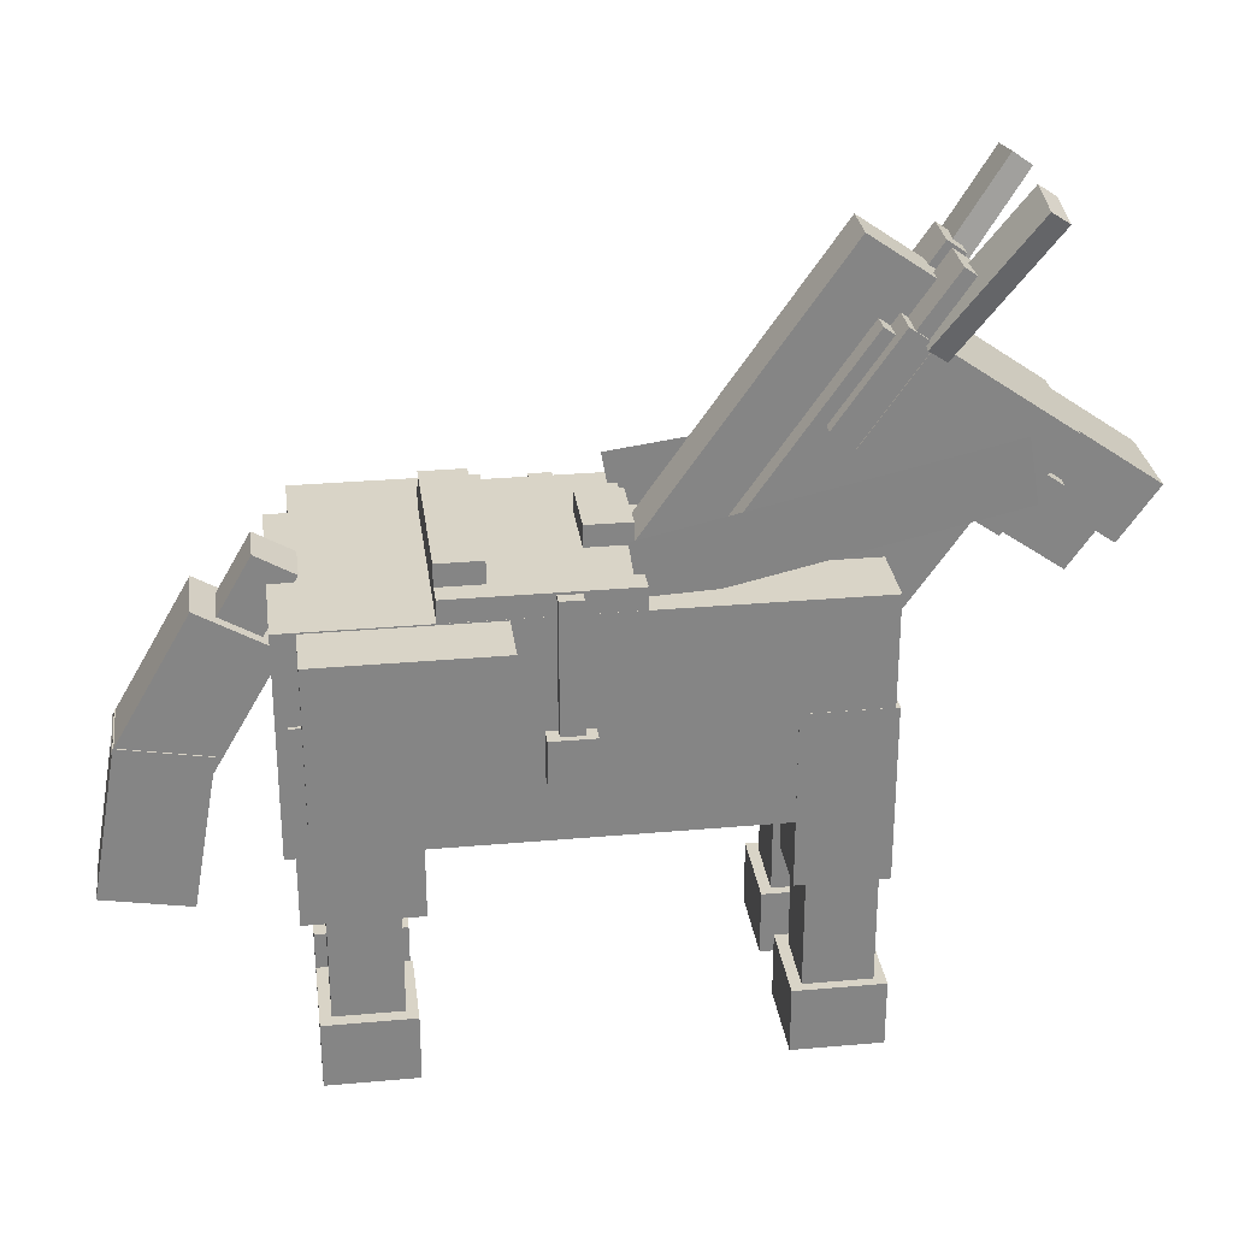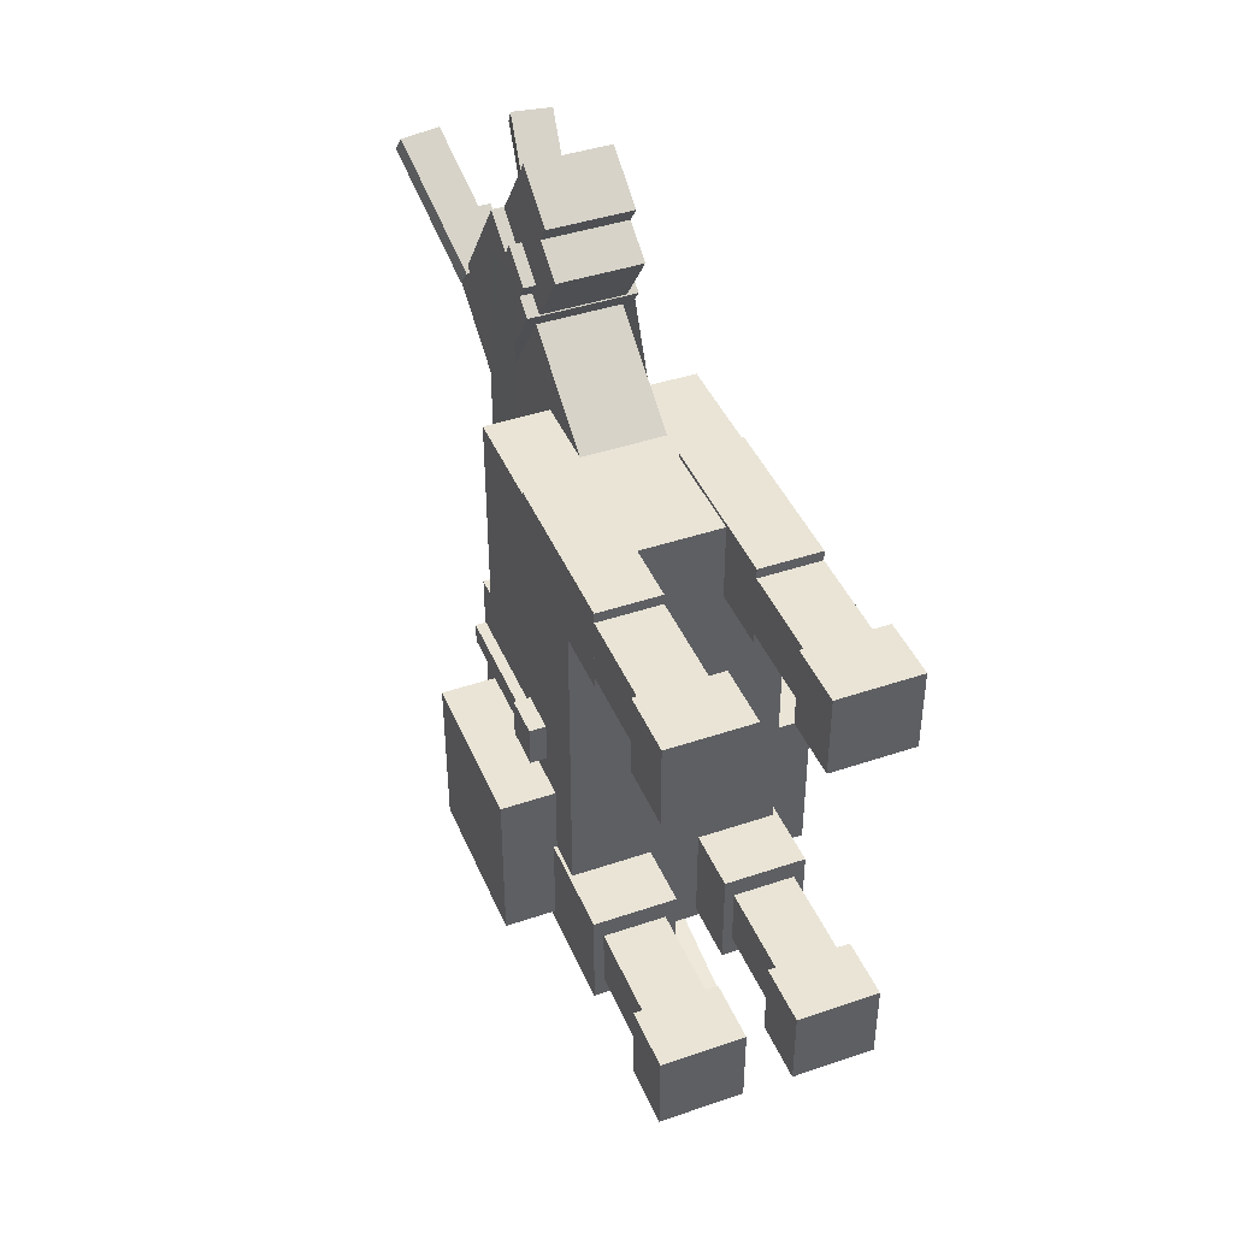
<metadata>
{"format":"obj","ext":"obj","renderer":"f3d","projection":"perspective","resolution":1024,"background":"white","views":[{"elev":28.8,"azim":-97.6,"up":"+Y"},{"elev":42.7,"azim":-22.0,"up":"+Z"}]}
</metadata>
<code>
o saddle_roope.left11_Plane.003
v 0.5148 4.629 3.56
v 0.7895 4.074 0.4201
v 0.5239 5.22 3.456
v 0.7986 4.664 0.3163
f 1 3 4 2
o saddle_roope.right22_Plane.002
v -0.5148 4.629 3.56
v -0.7895 4.074 0.4201
v -0.5239 5.22 3.456
v -0.7985 4.664 0.3163
f 5 7 8 6
o saddle_roope.right2_Plane.001
v -0.5148 4.629 3.56
v -0.7895 4.074 0.4201
v -0.5239 5.22 3.456
v -0.7985 4.664 0.3163
f 9 10 12 11
o saddle_roope.left1_Plane
v 0.5148 4.629 3.56
v 0.7895 4.074 0.4201
v 0.5239 5.22 3.456
v 0.7986 4.664 0.3163
f 13 14 16 15
o saddle_leg.solid.right_Cube.053
v -1.159 2.785 0.05051
v -1.159 3.185 0.05051
v -1.159 2.785 -0.3495
v -1.159 3.185 -0.3495
v -0.9585 2.785 0.05051
v -0.9585 3.185 0.05051
v -0.9585 2.785 -0.3495
v -0.9585 3.185 -0.3495
f 17 18 20 19
f 19 20 24 23
f 23 24 22 21
f 21 22 18 17
f 19 23 21 17
f 24 20 18 22
o saddle_leg.rope.right_Cube.052
v -1.103 3.163 -0.04622
v -1.103 4.363 -0.04622
v -1.103 3.163 -0.2462
v -1.103 4.363 -0.2462
v -0.9035 3.163 -0.04622
v -0.9035 4.363 -0.04622
v -0.9035 3.163 -0.2462
v -0.9035 4.363 -0.2462
f 25 26 28 27
f 27 28 32 31
f 31 32 30 29
f 29 30 26 25
f 27 31 29 25
f 32 28 26 30
o saddle_mouth.solid.right_Cube.051
v -0.502 4.444 3.537
v -0.502 4.772 3.766
v -0.502 4.673 3.209
v -0.502 5.001 3.438
v -0.302 4.444 3.537
v -0.302 4.772 3.766
v -0.302 4.673 3.209
v -0.302 5.001 3.438
f 33 34 36 35
f 35 36 40 39
f 39 40 38 37
f 37 38 34 33
f 35 39 37 33
f 40 36 34 38
o saddle_leg.solid.left_Cube.050
v 0.9585 2.785 0.05051
v 0.9585 3.185 0.05051
v 0.9585 2.785 -0.3495
v 0.9585 3.185 -0.3495
v 1.159 2.785 0.05051
v 1.159 3.185 0.05051
v 1.159 2.785 -0.3495
v 1.159 3.185 -0.3495
f 41 42 44 43
f 43 44 48 47
f 47 48 46 45
f 45 46 42 41
f 43 47 45 41
f 48 44 42 46
o saddle_head1_Cube.054
v -0.5015 4.371 3.269
v -0.5015 5.207 3.854
v -0.5015 5.186 2.106
v -0.5015 6.021 2.691
v 0.5185 4.371 3.269
v 0.5185 5.207 3.854
v 0.5185 5.186 2.106
v 0.5185 6.021 2.691
f 49 50 52 51
f 51 52 56 55
f 55 56 54 53
f 53 54 50 49
f 51 55 53 49
f 56 52 50 54
o saddle_head_Cube.049
v -0.5015 4.371 3.269
v -0.5015 5.207 3.854
v -0.5015 5.186 2.106
v -0.5015 6.021 2.691
v 0.5185 4.371 3.269
v 0.5185 5.207 3.854
v 0.5185 5.186 2.106
v 0.5185 6.021 2.691
f 57 59 60 58
f 59 63 64 60
f 63 61 62 64
f 61 57 58 62
f 59 57 61 63
f 64 62 58 60
o mule_tail7777_Cube.039
v -0.3 3.638 -2.297
v -0.3 4.038 -2.99
v -0.3 2.426 -2.997
v -0.3 2.826 -3.69
v 0.3 3.638 -2.297
v 0.3 4.038 -2.99
v 0.3 2.426 -2.997
v 0.3 2.826 -3.69
f 65 66 68 67
f 67 68 72 71
f 71 72 70 69
f 69 70 66 65
f 67 71 69 65
f 72 68 66 70
o mule_tail6666_Cube.038
v -0.2006 4.246 -2.15
v -0.2006 4.446 -2.496
v -0.2006 3.726 -2.45
v -0.2006 3.926 -2.796
v 0.1994 4.246 -2.15
v 0.1994 4.446 -2.496
v 0.1994 3.726 -2.45
v 0.1994 3.926 -2.796
f 73 75 76 74
f 75 79 80 76
f 79 77 78 80
f 77 73 74 78
f 75 73 77 79
f 80 78 74 76
o mule_leg.back.left.middle44_Cube.037
v 0.3375 0.5893 -1.504
v 0.3375 1.589 -1.504
v 0.3375 0.5893 -2.104
v 0.3375 1.589 -2.104
v 0.9375 0.5893 -1.504
v 0.9375 1.589 -1.504
v 0.9375 0.5893 -2.104
v 0.9375 1.589 -2.104
f 81 83 84 82
f 83 87 88 84
f 87 85 86 88
f 85 81 82 86
f 83 81 85 87
f 88 86 82 84
o mule_leg.back.right.middle66_Cube.036
v -0.9384 0.5893 -1.504
v -0.9384 1.589 -1.504
v -0.9384 0.5893 -2.104
v -0.9384 1.589 -2.104
v -0.3384 0.5893 -1.504
v -0.3384 1.589 -1.504
v -0.3384 0.5893 -2.104
v -0.3384 1.589 -2.104
f 89 91 92 90
f 91 95 96 92
f 95 93 94 96
f 93 89 90 94
f 91 89 93 95
f 96 94 90 92
o mule_leg.back.right.top77_Cube.035
v -1.033 1.577 -1.307
v -1.033 3.377 -1.307
v -1.033 1.577 -2.307
v -1.033 3.377 -2.307
v -0.2334 1.577 -1.307
v -0.2334 3.377 -1.307
v -0.2334 1.577 -2.307
v -0.2334 3.377 -2.307
f 97 99 100 98
f 99 103 104 100
f 103 101 102 104
f 101 97 98 102
f 99 97 101 103
f 104 102 98 100
o mule_leg.back.left.top55_Cube.034
v 0.2425 1.577 -1.307
v 0.2425 3.377 -1.307
v 0.2425 1.577 -2.307
v 0.2425 3.377 -2.307
v 1.043 1.577 -1.307
v 1.043 3.377 -1.307
v 1.043 1.577 -2.307
v 1.043 3.377 -2.307
f 105 107 108 106
f 107 111 112 108
f 111 109 110 112
f 109 105 106 110
f 107 105 109 111
f 112 110 106 108
o mule_tail8888_Cube.033
v -0.3109 2.737 -2.884
v -0.3109 2.876 -3.672
v -0.3109 1.338 -3.131
v -0.3109 1.477 -3.919
v 0.3091 2.737 -2.884
v 0.3091 2.876 -3.672
v 0.3091 1.338 -3.131
v 0.3091 1.477 -3.919
f 113 115 116 114
f 115 119 120 116
f 119 117 118 120
f 117 113 114 118
f 115 113 117 119
f 120 118 114 116
o mule_leg.front.left.middle88_Cube.032
v 0.4004 0.5867 2.335
v 0.4004 1.587 2.335
v 0.4004 0.5867 1.735
v 0.4004 1.587 1.735
v 1 0.5867 2.335
v 1 1.587 2.335
v 1 0.5867 1.735
v 1 1.587 1.735
f 121 123 124 122
f 123 127 128 124
f 127 125 126 128
f 125 121 122 126
f 123 121 125 127
f 128 126 122 124
o mule_leg.front.right.middle1111_Cube.031
v -1.004 0.5867 2.335
v -1.004 1.587 2.335
v -1.004 0.5867 1.735
v -1.004 1.587 1.735
v -0.4038 0.5867 2.335
v -0.4038 1.587 2.335
v -0.4038 0.5867 1.735
v -0.4038 1.587 1.735
f 129 131 132 130
f 131 135 136 132
f 135 133 134 136
f 133 129 130 134
f 131 129 133 135
f 136 134 130 132
o mule_leg.front.right.top2222_Cube.030
v -1.004 1.583 2.435
v -1.004 3.183 2.435
v -1.004 1.583 1.635
v -1.004 3.183 1.635
v -0.4038 1.583 2.435
v -0.4038 3.183 2.435
v -0.4038 1.583 1.635
v -0.4038 3.183 1.635
f 137 139 140 138
f 139 143 144 140
f 143 141 142 144
f 141 137 138 142
f 139 137 141 143
f 144 142 138 140
o mule_leg.front.left.top9_Cube.018
v 0.4004 1.583 2.435
v 0.4004 3.183 2.435
v 0.4004 1.583 1.635
v 0.4004 3.183 1.635
v 1 1.583 2.435
v 1 3.183 2.435
v 1 1.583 1.635
v 1 3.183 1.635
f 145 147 148 146
f 147 151 152 148
f 151 149 150 152
f 149 145 146 150
f 147 145 149 151
f 152 150 146 148
o mule_body1_Cube.017
v -1.001 2.186 2.4
v -1.001 4.186 2.4
v -1.001 2.186 -2.4
v -1.001 4.186 -2.4
v 0.999 2.186 2.4
v 0.999 4.186 2.4
v 0.999 2.186 -2.4
v 0.999 4.186 -2.4
f 153 155 156 154
f 155 159 160 156
f 159 157 158 160
f 157 153 154 158
f 155 153 157 159
f 160 158 154 156
o mule_hair22_Cube.016
v -0.2 3.734 0.9891
v -0.2 6.356 2.825
v -0.2 4.193 0.3337
v -0.2 6.814 2.169
v 0.2 3.734 0.9891
v 0.2 6.356 2.825
v 0.2 4.193 0.3337
v 0.2 6.814 2.169
f 161 163 164 162
f 163 167 168 164
f 167 165 166 168
f 165 161 162 166
f 163 161 165 167
f 168 166 162 164
o mule_neck5555_Cube.015
v -0.3809 2.914 2.004
v -0.3809 5.208 3.61
v -0.3809 3.832 0.6934
v -0.3809 6.125 2.299
v 0.4191 2.914 2.004
v 0.4191 5.208 3.61
v 0.4191 3.832 0.6934
v 0.4191 6.125 2.299
f 169 171 172 170
f 171 175 176 172
f 175 173 174 176
f 173 169 170 174
f 171 169 173 175
f 176 174 170 172
o mule_head33_Cube.014
v -0.4915 4.539 3.041
v -0.4915 5.359 3.615
v -0.4915 5.342 1.894
v -0.4915 6.162 2.468
v 0.5085 4.539 3.041
v 0.5085 5.359 3.615
v 0.5085 5.342 1.894
v 0.5085 6.162 2.468
f 177 179 180 178
f 179 183 184 180
f 183 181 182 184
f 181 177 178 182
f 179 177 181 183
f 184 182 178 180
o mule_mouth.low333_Cube.004
v -0.3878 3.977 3.852
v -0.3878 4.305 4.081
v -0.3878 4.551 3.033
v -0.3878 4.878 3.262
v 0.4122 3.977 3.852
v 0.4122 4.305 4.081
v 0.4122 4.551 3.033
v 0.4122 4.878 3.262
f 185 187 188 186
f 187 191 192 188
f 191 189 190 192
f 189 185 186 190
f 187 185 189 191
f 192 190 186 188
o mule_mouth.top444_Cube.003
v -0.3878 4.185 4.248
v -0.3878 4.676 4.592
v -0.3878 4.873 3.265
v -0.3878 5.364 3.61
v 0.4122 4.185 4.248
v 0.4122 4.676 4.592
v 0.4122 4.873 3.265
v 0.4122 5.364 3.61
f 193 195 196 194
f 195 199 200 196
f 199 197 198 200
f 197 193 194 198
f 195 193 197 199
f 200 198 194 196
o mule_tail777_Cube.029
v -0.3 3.638 -2.297
v -0.3 4.038 -2.99
v -0.3 2.426 -2.997
v -0.3 2.826 -3.69
v 0.3 3.638 -2.297
v 0.3 4.038 -2.99
v 0.3 2.426 -2.997
v 0.3 2.826 -3.69
f 201 202 204 203
f 203 204 208 207
f 207 208 206 205
f 205 206 202 201
f 203 207 205 201
f 208 204 202 206
o mule_tail888_Cube.028
v -0.3109 2.737 -2.884
v -0.3109 2.876 -3.672
v -0.3109 1.338 -3.131
v -0.3109 1.477 -3.919
v 0.3091 2.737 -2.884
v 0.3091 2.876 -3.672
v 0.3091 1.338 -3.131
v 0.3091 1.477 -3.919
f 209 210 212 211
f 211 212 216 215
f 215 216 214 213
f 213 214 210 209
f 211 215 213 209
f 216 212 210 214
o mule_ear.left_Cube.027
v 0.08903 6.004 2.687
v 0.08903 6.495 3.031
v 0.08903 6.119 2.523
v 0.08903 6.61 2.868
v 0.489 6.004 2.687
v 0.489 6.495 3.031
v 0.489 6.119 2.523
v 0.489 6.61 2.868
f 217 218 220 219
f 219 220 224 223
f 223 224 222 221
f 221 222 218 217
f 219 223 221 217
f 224 220 218 222
o mule_leg.front.right.low_Cube.026
v -1.09 0.002706 2.435
v -1.09 0.6027 2.435
v -1.09 0.002706 1.635
v -1.09 0.6027 1.635
v -0.2898 0.002706 2.435
v -0.2898 0.6027 2.435
v -0.2898 0.002706 1.635
v -0.2898 0.6027 1.635
f 225 226 228 227
f 227 228 232 231
f 231 232 230 229
f 229 230 226 225
f 227 231 229 225
f 232 228 226 230
o mule_leg.front.right.middle111_Cube.025
v -1.004 0.5867 2.335
v -1.004 1.587 2.335
v -1.004 0.5867 1.735
v -1.004 1.587 1.735
v -0.4038 0.5867 2.335
v -0.4038 1.587 2.335
v -0.4038 0.5867 1.735
v -0.4038 1.587 1.735
f 233 234 236 235
f 235 236 240 239
f 239 240 238 237
f 237 238 234 233
f 235 239 237 233
f 240 236 234 238
o mule_leg.front.right.top222_Cube.024
v -1.004 1.583 2.435
v -1.004 3.183 2.435
v -1.004 1.583 1.635
v -1.004 3.183 1.635
v -0.4038 1.583 2.435
v -0.4038 3.183 2.435
v -0.4038 1.583 1.635
v -0.4038 3.183 1.635
f 241 242 244 243
f 243 244 248 247
f 247 248 246 245
f 245 246 242 241
f 243 247 245 241
f 248 244 242 246
o mule_leg.back.right.top7_Cube.023
v -1.033 1.577 -1.307
v -1.033 3.377 -1.307
v -1.033 1.577 -2.307
v -1.033 3.377 -2.307
v -0.2334 1.577 -1.307
v -0.2334 3.377 -1.307
v -0.2334 1.577 -2.307
v -0.2334 3.377 -2.307
f 249 250 252 251
f 251 252 256 255
f 255 256 254 253
f 253 254 250 249
f 251 255 253 249
f 256 252 250 254
o mule_leg.back.right.middle6_Cube.022
v -0.9384 0.5893 -1.504
v -0.9384 1.589 -1.504
v -0.9384 0.5893 -2.104
v -0.9384 1.589 -2.104
v -0.3384 0.5893 -1.504
v -0.3384 1.589 -1.504
v -0.3384 0.5893 -2.104
v -0.3384 1.589 -2.104
f 257 258 260 259
f 259 260 264 263
f 263 264 262 261
f 261 262 258 257
f 259 263 261 257
f 264 260 258 262
o mule_leg.back.right.low_Cube.021
v -1.051 0.002706 -1.404
v -1.051 0.6027 -1.404
v -1.051 0.002706 -2.204
v -1.051 0.6027 -2.204
v -0.2511 0.002706 -1.404
v -0.2511 0.6027 -1.404
v -0.2511 0.002706 -2.204
v -0.2511 0.6027 -2.204
f 265 266 268 267
f 267 268 272 271
f 271 272 270 269
f 269 270 266 265
f 267 271 269 265
f 272 268 266 270
o mule_leg.back.left.low_Cube.020
v 0.2248 0.002706 -1.404
v 0.2248 0.6027 -1.404
v 0.2248 0.002706 -2.204
v 0.2248 0.6027 -2.204
v 1.025 0.002706 -1.404
v 1.025 0.6027 -1.404
v 1.025 0.002706 -2.204
v 1.025 0.6027 -2.204
f 273 274 276 275
f 275 276 280 279
f 279 280 278 277
f 277 278 274 273
f 275 279 277 273
f 280 276 274 278
o mule_leg.back.left.middle4_Cube.019
v 0.3375 0.5893 -1.504
v 0.3375 1.589 -1.504
v 0.3375 0.5893 -2.104
v 0.3375 1.589 -2.104
v 0.9375 0.5893 -1.504
v 0.9375 1.589 -1.504
v 0.9375 0.5893 -2.104
v 0.9375 1.589 -2.104
f 281 282 284 283
f 283 284 288 287
f 287 288 286 285
f 285 286 282 281
f 283 287 285 281
f 288 284 282 286
o mule_hair2_Cube.013
v -0.2 3.734 0.9891
v -0.2 6.356 2.825
v -0.2 4.193 0.3337
v -0.2 6.814 2.169
v 0.2 3.734 0.9891
v 0.2 6.356 2.825
v 0.2 4.193 0.3337
v 0.2 6.814 2.169
f 289 290 292 291
f 291 292 296 295
f 295 296 294 293
f 293 294 290 289
f 291 295 293 289
f 296 292 290 294
o mule_tail666_Cube.012
v -0.2006 4.246 -2.15
v -0.2006 4.446 -2.496
v -0.2006 3.726 -2.45
v -0.2006 3.926 -2.796
v 0.1994 4.246 -2.15
v 0.1994 4.446 -2.496
v 0.1994 3.726 -2.45
v 0.1994 3.926 -2.796
f 297 298 300 299
f 299 300 304 303
f 303 304 302 301
f 301 302 298 297
f 299 303 301 297
f 304 300 298 302
o mule_leg.back.left.top5_Cube.011
v 0.2425 1.577 -1.307
v 0.2425 3.377 -1.307
v 0.2425 1.577 -2.307
v 0.2425 3.377 -2.307
v 1.043 1.577 -1.307
v 1.043 3.377 -1.307
v 1.043 1.577 -2.307
v 1.043 3.377 -2.307
f 305 306 308 307
f 307 308 312 311
f 311 312 310 309
f 309 310 306 305
f 307 311 309 305
f 312 308 306 310
o mule_leg.front.left.top99_Cube.010
v 0.4004 1.583 2.435
v 0.4004 3.183 2.435
v 0.4004 1.583 1.635
v 0.4004 3.183 1.635
v 1 1.583 2.435
v 1 3.183 2.435
v 1 1.583 1.635
v 1 3.183 1.635
f 313 314 316 315
f 315 316 320 319
f 319 320 318 317
f 317 318 314 313
f 315 319 317 313
f 320 316 314 318
o mule_leg.front.left.middle8_Cube.009
v 0.4004 0.5867 2.335
v 0.4004 1.587 2.335
v 0.4004 0.5867 1.735
v 0.4004 1.587 1.735
v 1 0.5867 2.335
v 1 1.587 2.335
v 1 0.5867 1.735
v 1 1.587 1.735
f 321 322 324 323
f 323 324 328 327
f 327 328 326 325
f 325 326 322 321
f 323 327 325 321
f 328 324 322 326
o mule_leg.front.left.low_Cube.008
v 0.3144 0.002706 2.435
v 0.3144 0.6027 2.435
v 0.3144 0.002706 1.635
v 0.3144 0.6027 1.635
v 1.114 0.002706 2.435
v 1.114 0.6027 2.435
v 1.114 0.002706 1.635
v 1.114 0.6027 1.635
f 329 330 332 331
f 331 332 336 335
f 335 336 334 333
f 333 334 330 329
f 331 335 333 329
f 336 332 330 334
o mule_mouth.top4444_Cube.007
v -0.3878 4.185 4.248
v -0.3878 4.676 4.592
v -0.3878 4.873 3.265
v -0.3878 5.364 3.61
v 0.4122 4.185 4.248
v 0.4122 4.676 4.592
v 0.4122 4.873 3.265
v 0.4122 5.364 3.61
f 337 338 340 339
f 339 340 344 343
f 343 344 342 341
f 341 342 338 337
f 339 343 341 337
f 344 340 338 342
o mule_mouth.low3333_Cube.006
v -0.3878 3.977 3.852
v -0.3878 4.305 4.081
v -0.3878 4.551 3.033
v -0.3878 4.878 3.262
v 0.4122 3.977 3.852
v 0.4122 4.305 4.081
v 0.4122 4.551 3.033
v 0.4122 4.878 3.262
f 345 346 348 347
f 347 348 352 351
f 351 352 350 349
f 349 350 346 345
f 347 351 349 345
f 352 348 346 350
o mule_body11_Cube.005
v -1.001 2.186 2.4
v -1.001 4.186 2.4
v -1.001 2.186 -2.4
v -1.001 4.186 -2.4
v 0.999 2.186 2.4
v 0.999 4.186 2.4
v 0.999 2.186 -2.4
v 0.999 4.186 -2.4
f 353 354 356 355
f 355 356 360 359
f 359 360 358 357
f 357 358 354 353
f 355 359 357 353
f 360 356 354 358
o mule_neck555_Cube.002
v -0.3809 2.914 2.004
v -0.3809 5.208 3.61
v -0.3809 3.832 0.6934
v -0.3809 6.125 2.299
v 0.4191 2.914 2.004
v 0.4191 5.208 3.61
v 0.4191 3.832 0.6934
v 0.4191 6.125 2.299
f 361 362 364 363
f 363 364 368 367
f 367 368 366 365
f 365 366 362 361
f 363 367 365 361
f 368 364 362 366
o mule_head3_Cube.001
v -0.4915 4.539 3.041
v -0.4915 5.359 3.615
v -0.4915 5.342 1.894
v -0.4915 6.162 2.468
v 0.5085 4.539 3.041
v 0.5085 5.359 3.615
v 0.5085 5.342 1.894
v 0.5085 6.162 2.468
f 369 370 372 371
f 371 372 376 375
f 375 376 374 373
f 373 374 370 369
f 371 375 373 369
f 376 372 370 374
o mule_ear.right_Cube
v -0.4721 6.004 2.687
v -0.4721 6.495 3.031
v -0.4721 6.119 2.523
v -0.4721 6.61 2.868
v -0.07215 6.004 2.687
v -0.07215 6.495 3.031
v -0.07215 6.119 2.523
v -0.07215 6.61 2.868
f 377 378 380 379
f 379 380 384 383
f 383 384 382 381
f 381 382 378 377
f 379 383 381 377
f 384 380 378 382
o mule_donkey.ear.right_Cube.040
v -0.5348 5.877 2.769
v -0.734 7.007 3.572
v -0.5547 5.99 2.605
v -0.7539 7.12 3.408
v -0.1409 5.947 2.769
v -0.34 7.076 3.572
v -0.1608 6.06 2.605
v -0.3599 7.189 3.408
f 385 386 388 387
f 387 388 392 391
f 391 392 390 389
f 389 390 386 385
f 387 391 389 385
f 392 388 386 390
o mule_donkey.ear.left_Cube.041
v 0.1511 5.947 2.769
v 0.3502 7.076 3.572
v 0.171 6.06 2.605
v 0.3701 7.189 3.408
v 0.545 5.877 2.769
v 0.7441 7.007 3.572
v 0.5649 5.99 2.605
v 0.7641 7.12 3.408
f 393 394 396 395
f 395 396 400 399
f 399 400 398 397
f 397 398 394 393
f 395 399 397 393
f 400 396 394 398
o saddle_mouth.solid.left_Cube.042
v 0.302 4.444 3.537
v 0.302 4.772 3.766
v 0.302 4.673 3.209
v 0.302 5.001 3.438
v 0.502 4.444 3.537
v 0.502 4.772 3.766
v 0.502 4.673 3.209
v 0.502 5.001 3.438
f 401 402 404 403
f 403 404 408 407
f 407 408 406 405
f 405 406 402 401
f 403 407 405 401
f 408 404 402 406
o chest_right_Cube.043
v -1.528 2.574 -2.2
v -1.528 4.174 -2.2
v -0.9279 2.574 -2.2
v -0.9279 4.174 -2.2
v -1.528 2.574 -0.6
v -1.528 4.174 -0.6
v -0.9279 2.574 -0.6
v -0.9279 4.174 -0.6
f 409 410 412 411
f 411 412 416 415
f 415 416 414 413
f 413 414 410 409
f 411 415 413 409
f 416 412 410 414
o chest_left_Cube.044
v 0.9279 2.574 -2.2
v 0.9279 4.174 -2.2
v 1.528 2.574 -2.2
v 1.528 4.174 -2.2
v 0.9279 2.574 -0.6
v 0.9279 4.174 -0.6
v 1.528 2.574 -0.6
v 1.528 4.174 -0.6
f 417 418 420 419
f 419 420 424 423
f 423 424 422 421
f 421 422 418 417
f 419 423 421 417
f 424 420 418 422
o saddle_leg.rope.left_Cube.045
v 0.9035 3.163 -0.04622
v 0.9035 4.363 -0.04622
v 0.9035 3.163 -0.2462
v 0.9035 4.363 -0.2462
v 1.103 3.163 -0.04622
v 1.103 4.363 -0.04622
v 1.103 3.163 -0.2462
v 1.103 4.363 -0.2462
f 425 426 428 427
f 427 428 432 431
f 431 432 430 429
f 429 430 426 425
f 427 431 429 425
f 432 428 426 430
o saddle_top_Cube.046
v -1 4.186 0.4475
v -1 4.386 0.4475
v -1 4.186 -1.152
v -1 4.386 -1.152
v 1 4.186 0.4475
v 1 4.386 0.4475
v 1 4.186 -1.152
v 1 4.386 -1.152
f 433 434 436 435
f 435 436 440 439
f 439 440 438 437
f 437 438 434 433
f 435 439 437 433
f 440 436 434 438
o saddle_#1_Cube.047
v -0.8 4.387 -0.7558
v -0.8 4.587 -0.7558
v -0.8 4.387 -1.156
v -0.8 4.587 -1.156
v 0.8 4.387 -0.7558
v 0.8 4.587 -0.7558
v 0.8 4.387 -1.156
v 0.8 4.587 -1.156
f 441 442 444 443
f 443 444 448 447
f 447 448 446 445
f 445 446 442 441
f 443 447 445 441
f 448 444 442 446
o saddle_#2_Cube.048
v -0.3 4.38 0.4361
v -0.3 4.58 0.4361
v -0.3 4.38 0.03613
v -0.3 4.58 0.03613
v 0.3 4.38 0.4361
v 0.3 4.58 0.4361
v 0.3 4.38 0.03613
v 0.3 4.58 0.03613
f 449 450 452 451
f 451 452 456 455
f 455 456 454 453
f 453 454 450 449
f 451 455 453 449
f 456 452 450 454

</code>
